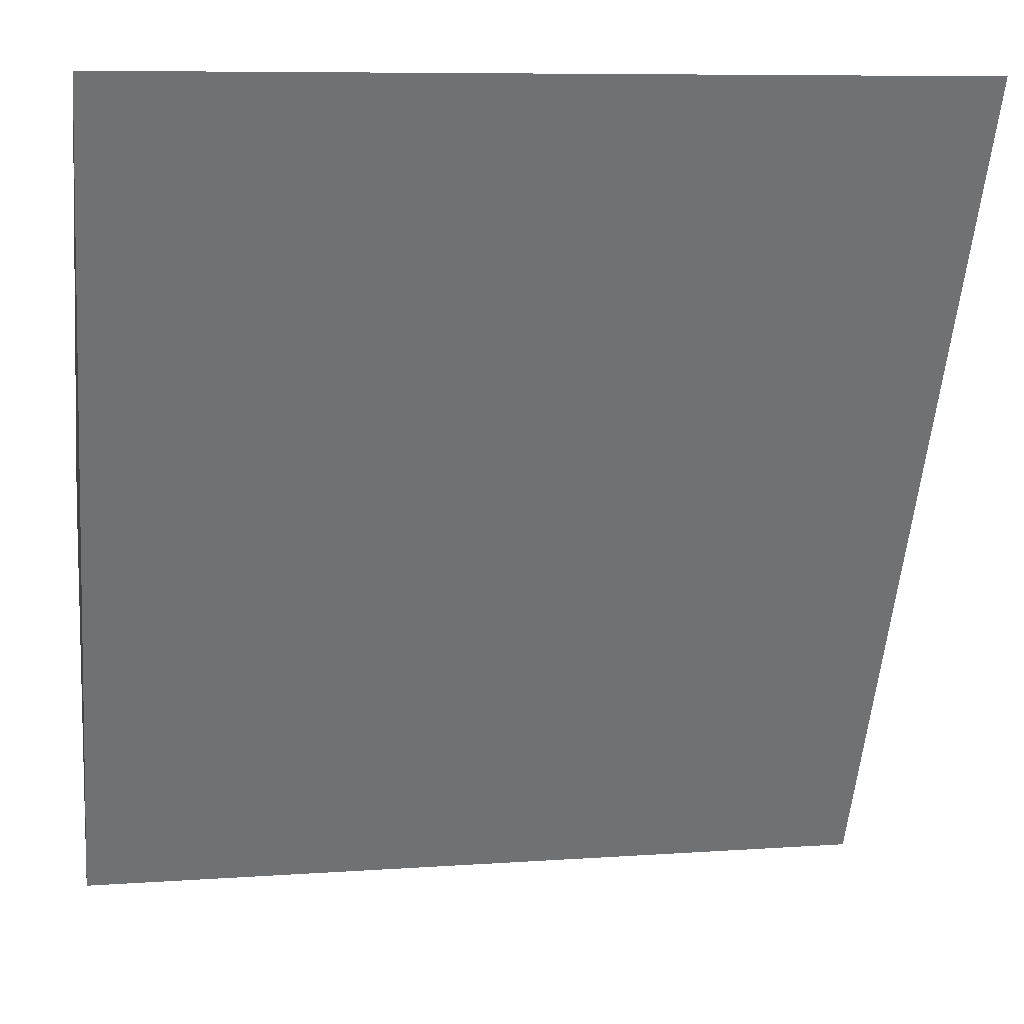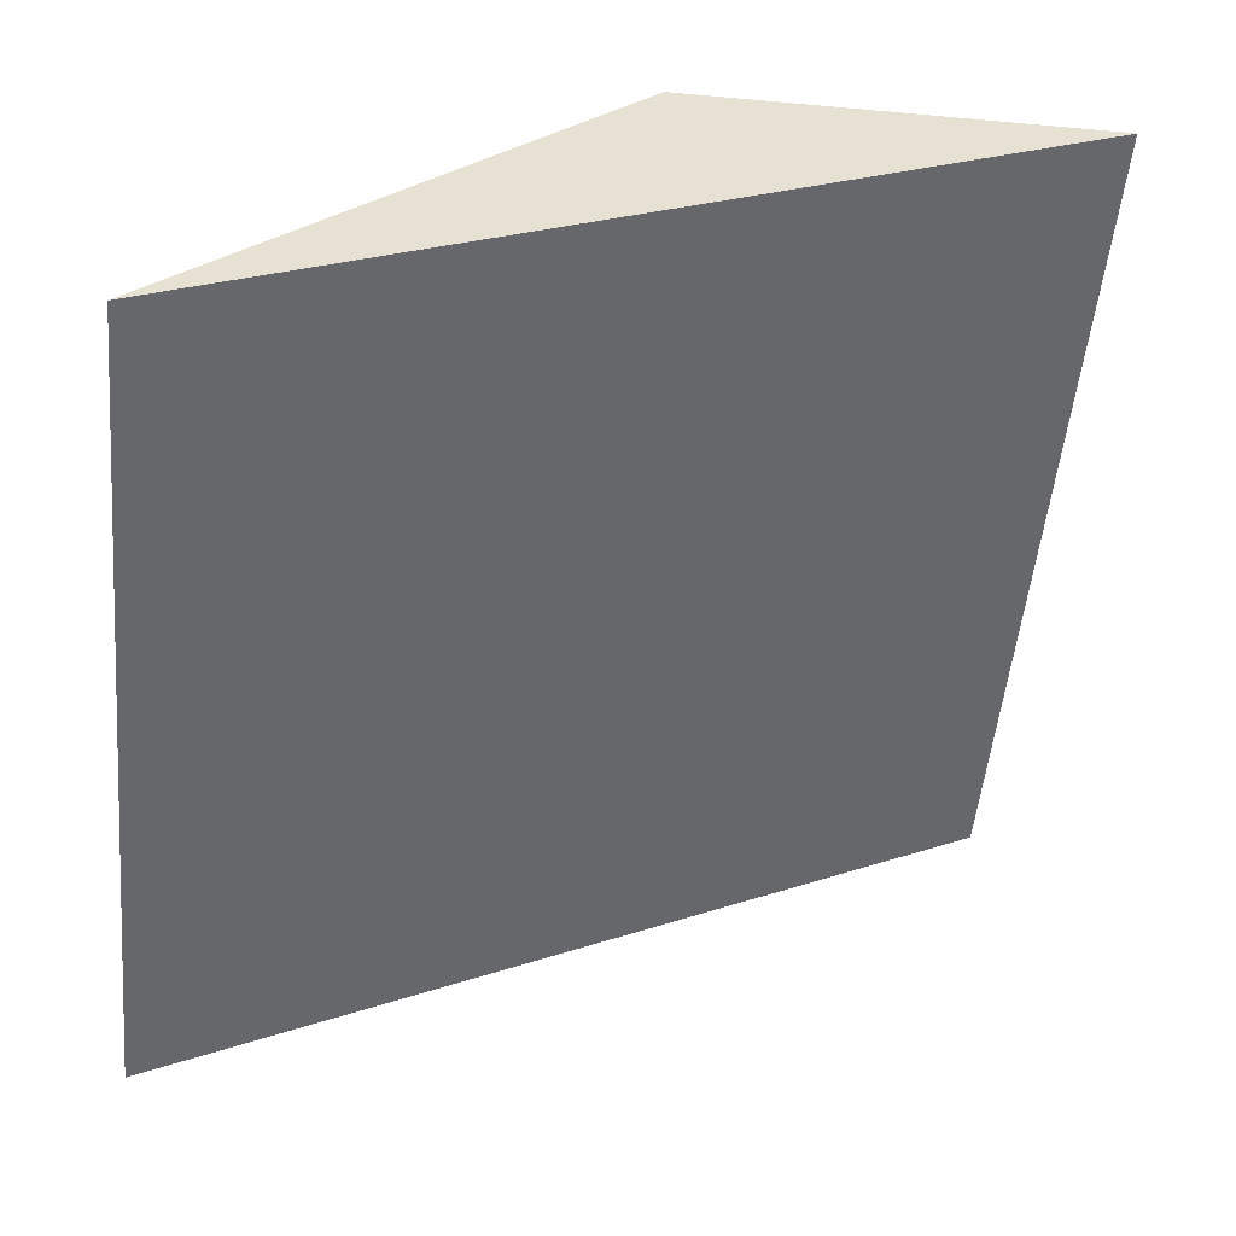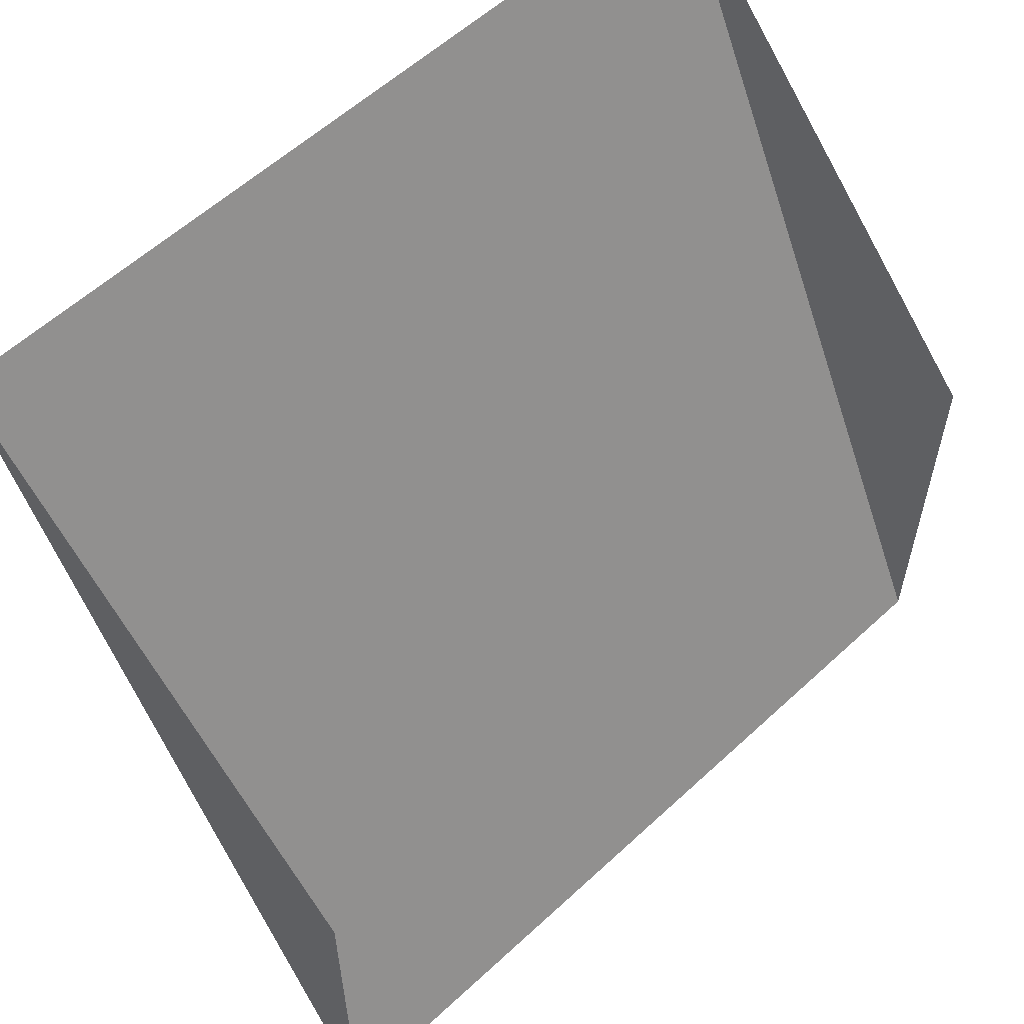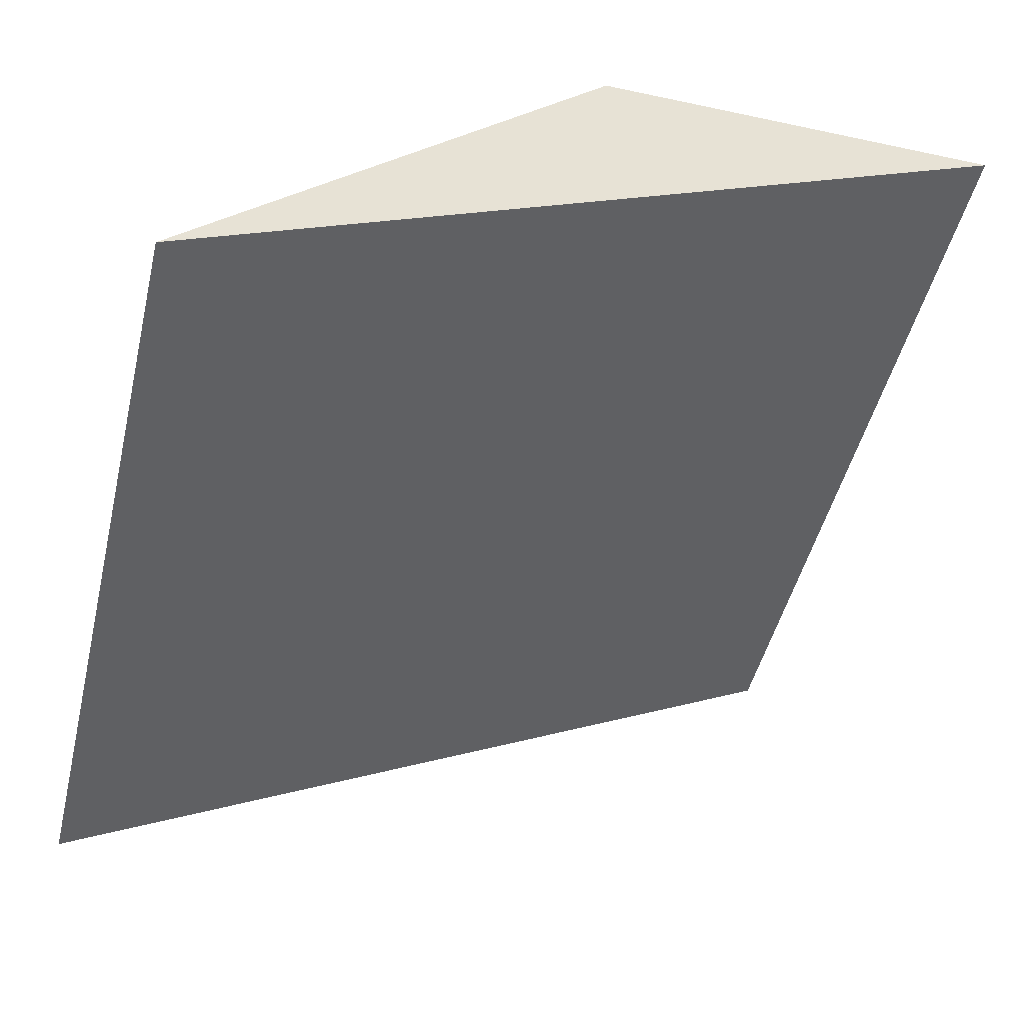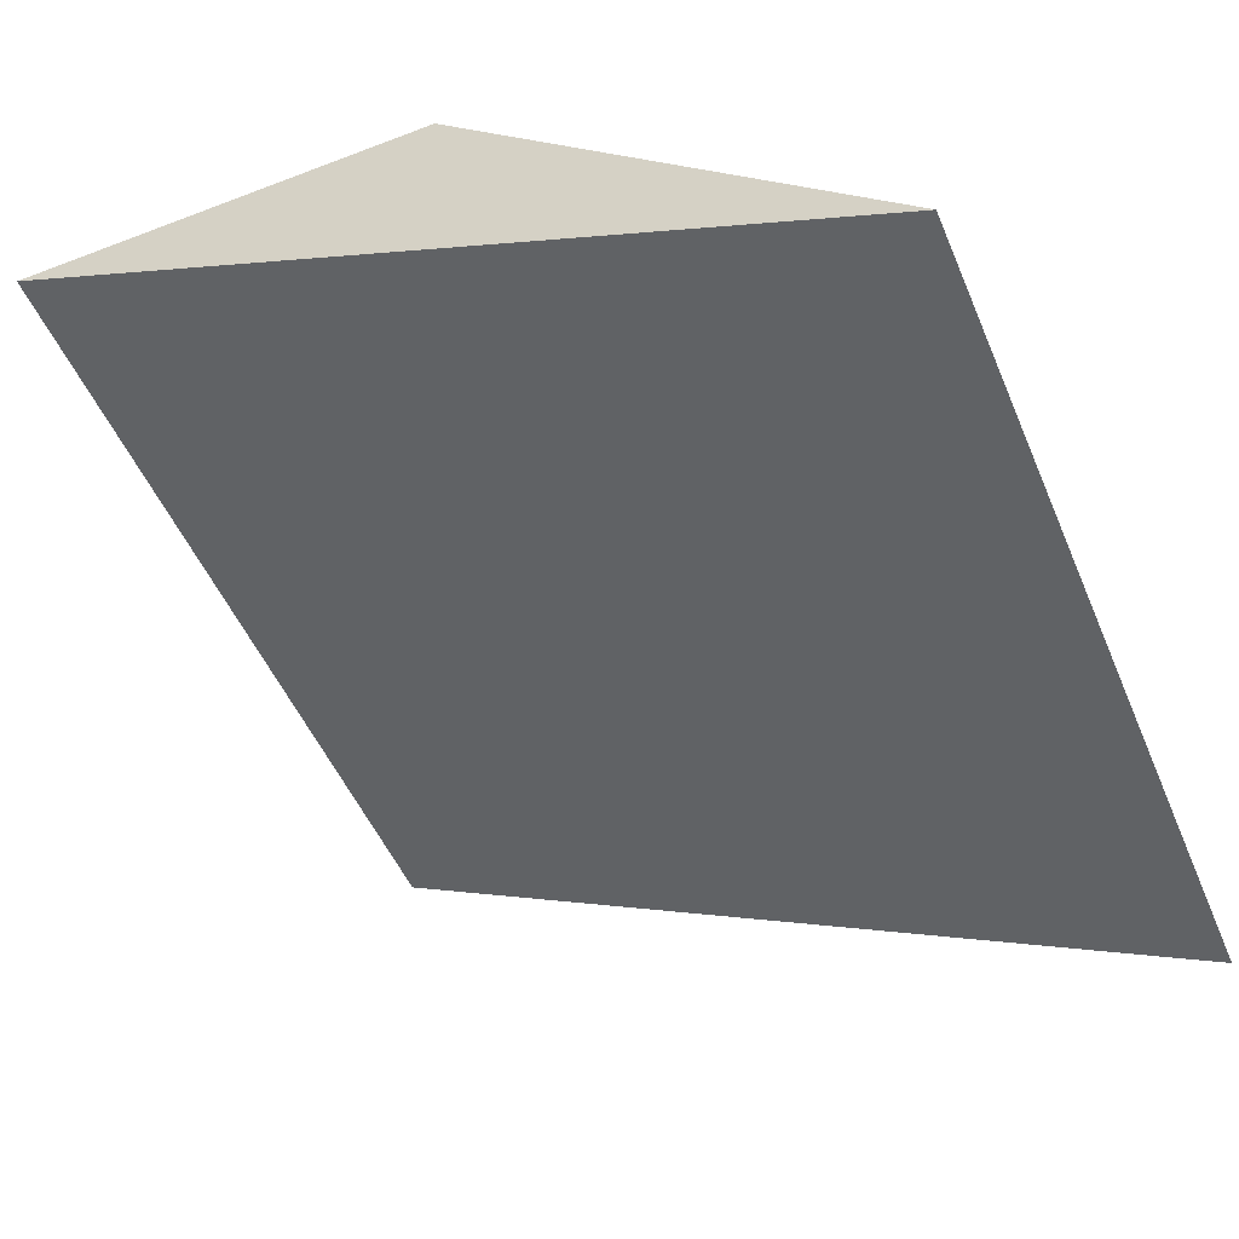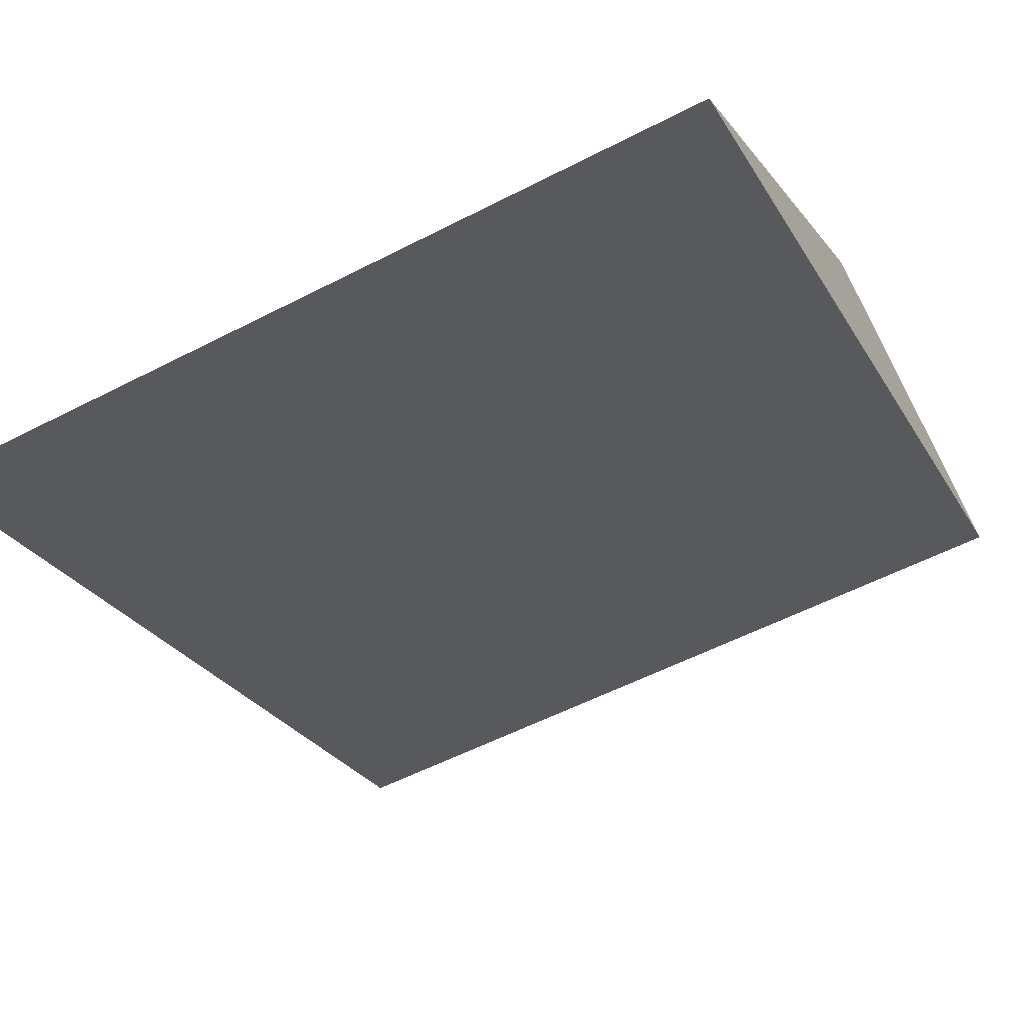
<metadata>
{"format":"obj","ext":"obj","renderer":"f3d","projection":"perspective","resolution":1024,"background":"white","views":[{"elev":8.3,"azim":-10.9,"up":"+Z"},{"elev":-52.4,"azim":84.5,"up":"+Y"},{"elev":58.2,"azim":136.3,"up":"+Z"},{"elev":-47.9,"azim":76.5,"up":"+Y"},{"elev":-50.8,"azim":-67.4,"up":"+Y"},{"elev":-57.0,"azim":28.1,"up":"+Y"}]}
</metadata>
<code>
o terrain_ramp
v -0.5 0.5 -0.5
v 0.5 -0 0.5
v 0.5 0.5 -0.5
v -0.5 -0 0.5
v 0.5 0.5 -0
v -0.5 0.5 0
f 1 2 3
f 2 1 4
f 2 5 3
f 4 1 6

</code>
